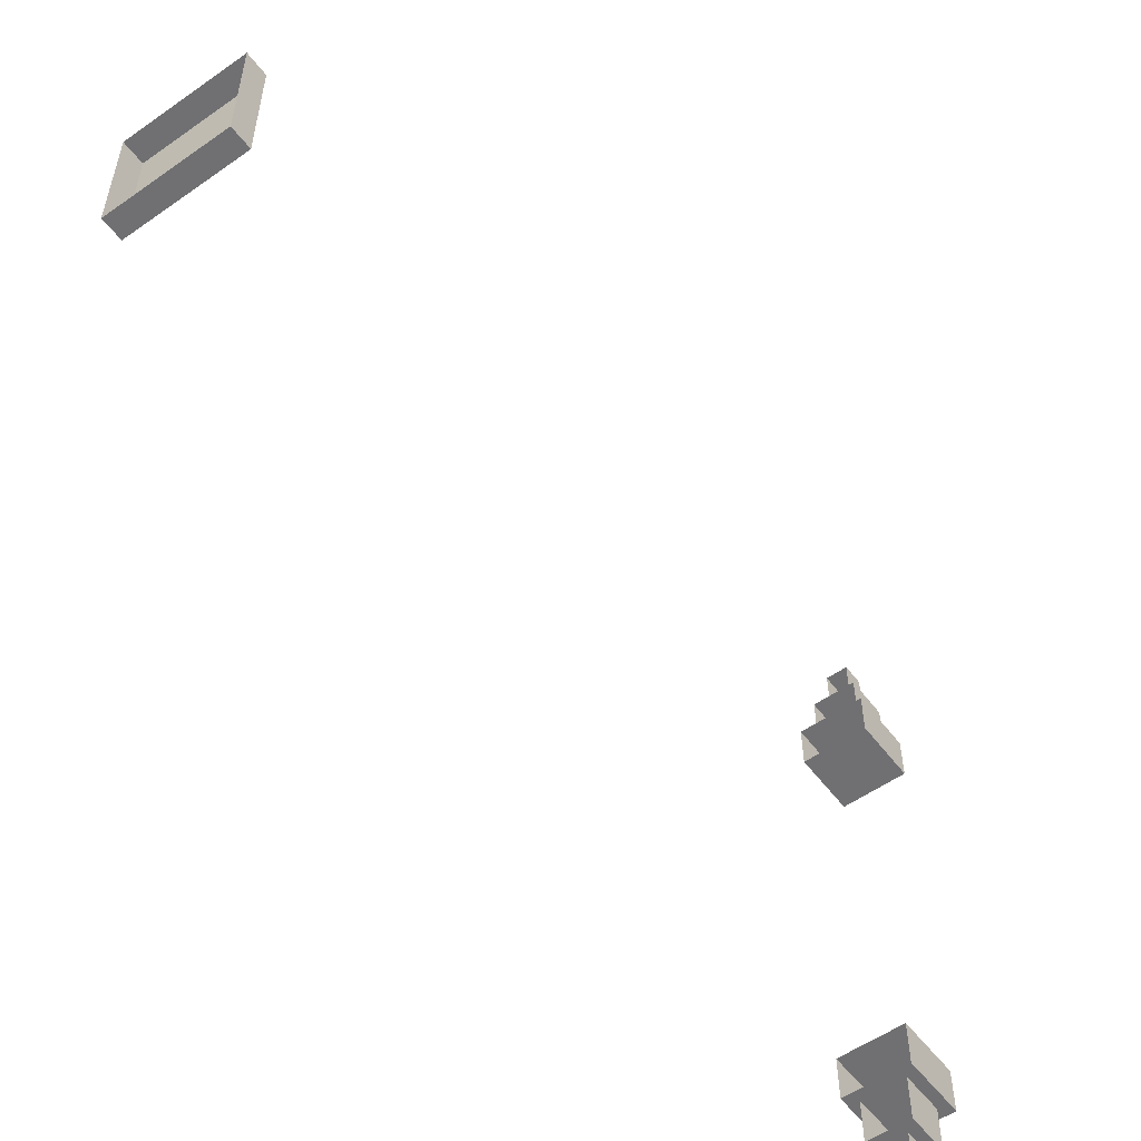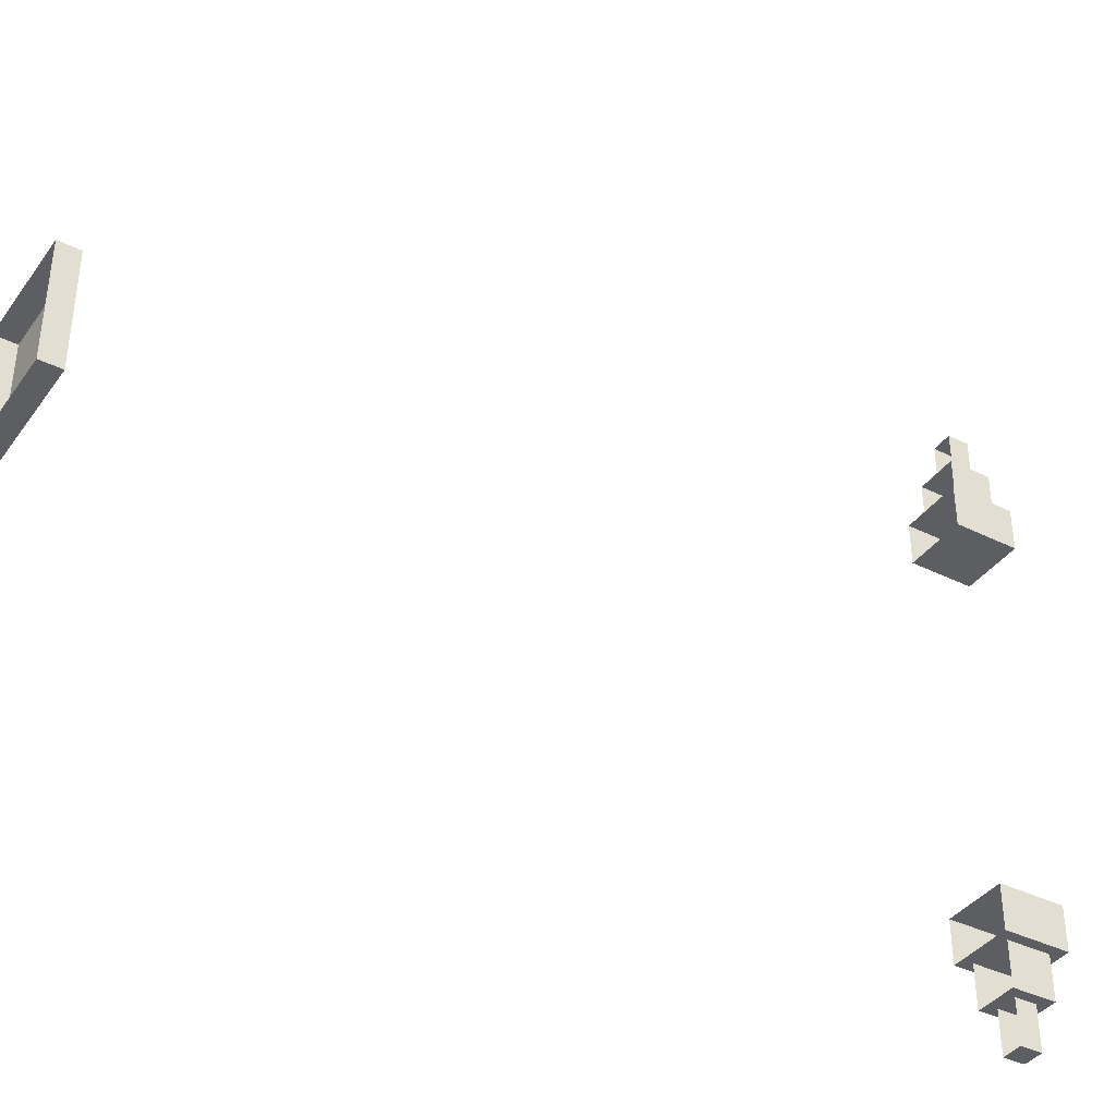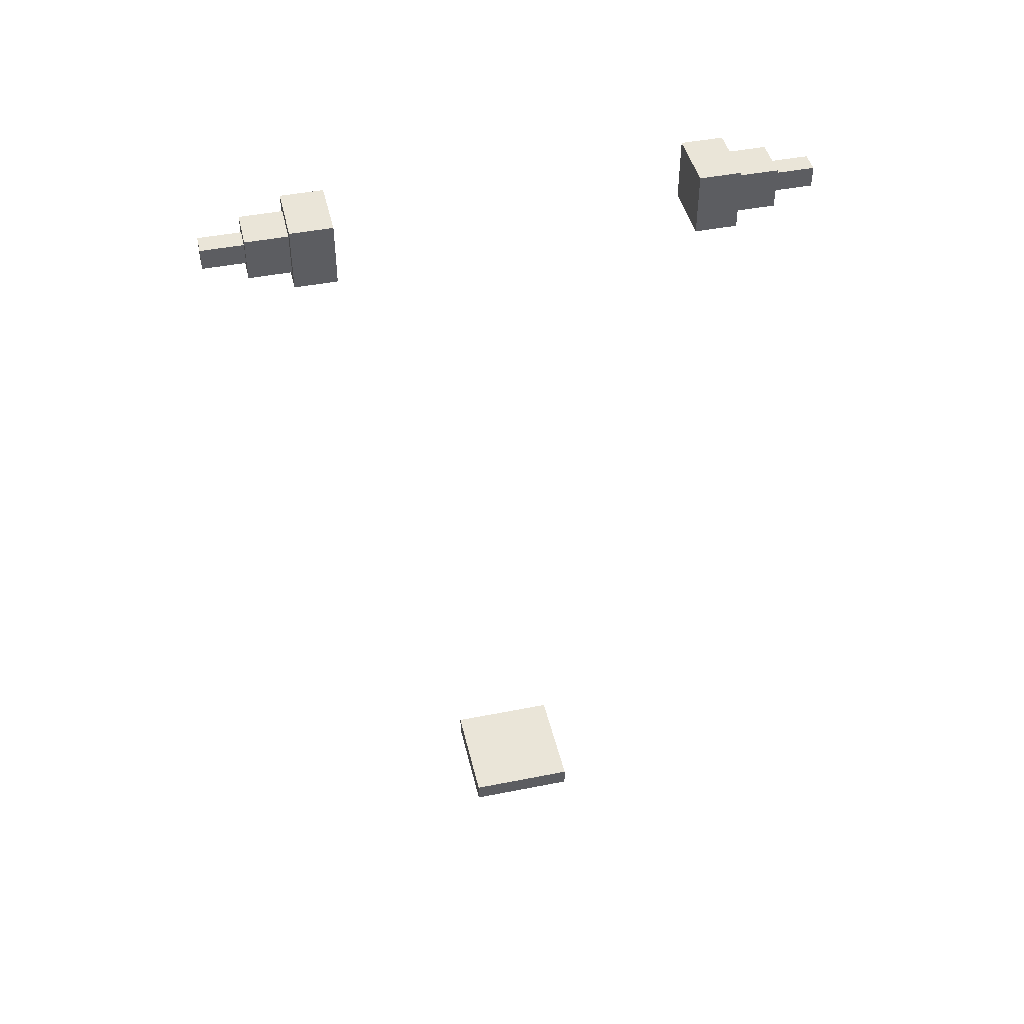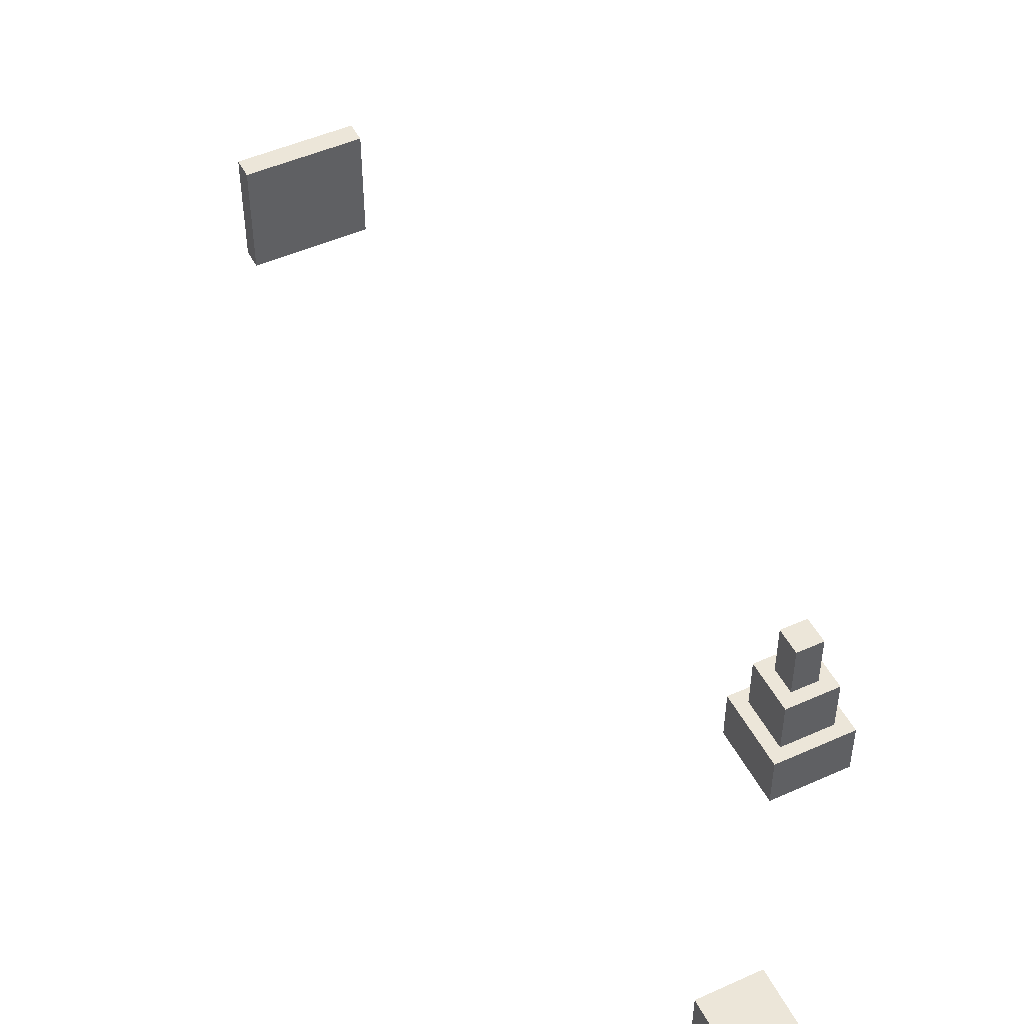
<metadata>
{"format":"obj","ext":"obj","renderer":"f3d","projection":"perspective","resolution":1024,"background":"white","views":[{"elev":-55.0,"azim":-143.4,"up":"+Y"},{"elev":-38.7,"azim":-121.9,"up":"+Y"},{"elev":44.7,"azim":77.0,"up":"+Z"},{"elev":49.0,"azim":-26.5,"up":"+Y"}]}
</metadata>
<code>
g Box1149
v -1.25 -1.25 1
v -1.25 1.25 1
v 1.25 1.25 1
v 1.25 -1.25 1
v -1.25 -1.25 0.5456
v -1.25 -1.25 1
v 1.25 -1.25 1
v 1.25 -1.25 0.5456
v 1.25 -1.25 0.5456
v 1.25 -1.25 1
v 1.25 1.25 1
v 1.25 1.25 0.5456
v 1.25 1.25 0.5456
v 1.25 1.25 1
v -1.25 1.25 1
v -1.25 1.25 0.5456
v -1.25 1.25 0.5456
v -1.25 1.25 1
v -1.25 -1.25 1
v -1.25 -1.25 0.5456
v -0.6553 3.98 18.95
v -0.6553 3.98 20.34
v 0.7357 3.98 20.34
v 0.7357 3.98 18.95
v -0.6553 4.907 18.95
v 0.7357 4.907 18.95
v 0.7357 4.907 20.34
v -0.6553 4.907 20.34
v -0.6553 3.98 18.95
v -0.6553 4.907 18.95
v -0.6553 4.907 20.34
v -0.6553 3.98 20.34
v -0.6553 3.98 20.34
v -0.6553 4.907 20.34
v 0.7357 4.907 20.34
v 0.7357 3.98 20.34
v 0.7357 3.98 20.34
v 0.7357 4.907 20.34
v 0.7357 4.907 18.95
v 0.7357 3.98 18.95
v -0.4234 5.835 19.18
v 0.5039 5.835 19.18
v 0.5039 5.835 20.11
v -0.4234 5.835 20.11
v -0.4234 4.907 19.18
v -0.4234 5.835 19.18
v -0.4234 5.835 20.11
v -0.4234 4.907 20.11
v -0.4234 4.907 20.11
v -0.4234 5.835 20.11
v 0.5039 5.835 20.11
v 0.5039 4.907 20.11
v 0.5039 4.907 20.11
v 0.5039 5.835 20.11
v 0.5039 5.835 19.18
v 0.5039 4.907 19.18
v -0.1916 6.762 19.41
v 0.2721 6.762 19.41
v 0.2721 6.762 19.88
v -0.1916 6.762 19.88
v -0.1916 5.835 19.41
v -0.1916 6.762 19.41
v -0.1916 6.762 19.88
v -0.1916 5.835 19.88
v -0.1916 5.835 19.88
v -0.1916 6.762 19.88
v 0.2721 6.762 19.88
v 0.2721 5.835 19.88
v 0.2721 5.835 19.88
v 0.2721 6.762 19.88
v 0.2721 6.762 19.41
v 0.2721 5.835 19.41
v 0.7357 -3.976 18.95
v 0.7357 -3.976 20.34
v -0.6553 -3.976 20.34
v -0.6553 -3.976 18.95
v 0.7357 -4.903 18.95
v -0.6553 -4.903 18.95
v -0.6553 -4.903 20.34
v 0.7357 -4.903 20.34
v 0.7357 -3.976 18.95
v 0.7357 -4.903 18.95
v 0.7357 -4.903 20.34
v 0.7357 -3.976 20.34
v 0.7357 -3.976 20.34
v 0.7357 -4.903 20.34
v -0.6553 -4.903 20.34
v -0.6553 -3.976 20.34
v -0.6553 -3.976 20.34
v -0.6553 -4.903 20.34
v -0.6553 -4.903 18.95
v -0.6553 -3.976 18.95
v 0.5039 -5.831 19.18
v -0.4235 -5.831 19.18
v -0.4235 -5.831 20.11
v 0.5039 -5.831 20.11
v 0.5039 -4.903 19.18
v 0.5039 -5.831 19.18
v 0.5039 -5.831 20.11
v 0.5039 -4.903 20.11
v 0.5039 -4.903 20.11
v 0.5039 -5.831 20.11
v -0.4235 -5.831 20.11
v -0.4235 -4.903 20.11
v -0.4235 -4.903 20.11
v -0.4235 -5.831 20.11
v -0.4235 -5.831 19.18
v -0.4235 -4.903 19.18
v 0.272 -6.758 19.41
v -0.1916 -6.758 19.41
v -0.1916 -6.758 19.88
v 0.272 -6.758 19.88
v 0.272 -5.831 19.41
v 0.272 -6.758 19.41
v 0.272 -6.758 19.88
v 0.272 -5.831 19.88
v 0.272 -5.831 19.88
v 0.272 -6.758 19.88
v -0.1916 -6.758 19.88
v -0.1916 -5.831 19.88
v -0.1916 -5.831 19.88
v -0.1916 -6.758 19.88
v -0.1916 -6.758 19.41
v -0.1916 -5.831 19.41
g Box1149_0
f 3 2 1
f 4 3 1
f 7 6 5
f 8 7 5
f 11 10 9
f 12 11 9
f 15 14 13
f 16 15 13
f 19 18 17
f 20 19 17
f 23 22 21
f 24 23 21
f 27 26 25
f 28 27 25
f 31 30 29
f 32 31 29
f 35 34 33
f 36 35 33
f 39 38 37
f 40 39 37
f 43 42 41
f 44 43 41
f 47 46 45
f 48 47 45
f 51 50 49
f 52 51 49
f 55 54 53
f 56 55 53
f 59 58 57
f 60 59 57
f 63 62 61
f 64 63 61
f 67 66 65
f 68 67 65
f 71 70 69
f 72 71 69
f 75 74 73
f 76 75 73
f 79 78 77
f 80 79 77
f 83 82 81
f 84 83 81
f 87 86 85
f 88 87 85
f 91 90 89
f 92 91 89
f 95 94 93
f 96 95 93
f 99 98 97
f 100 99 97
f 103 102 101
f 104 103 101
f 107 106 105
f 108 107 105
f 111 110 109
f 112 111 109
f 115 114 113
f 116 115 113
f 119 118 117
f 120 119 117
f 123 122 121
f 124 123 121

</code>
